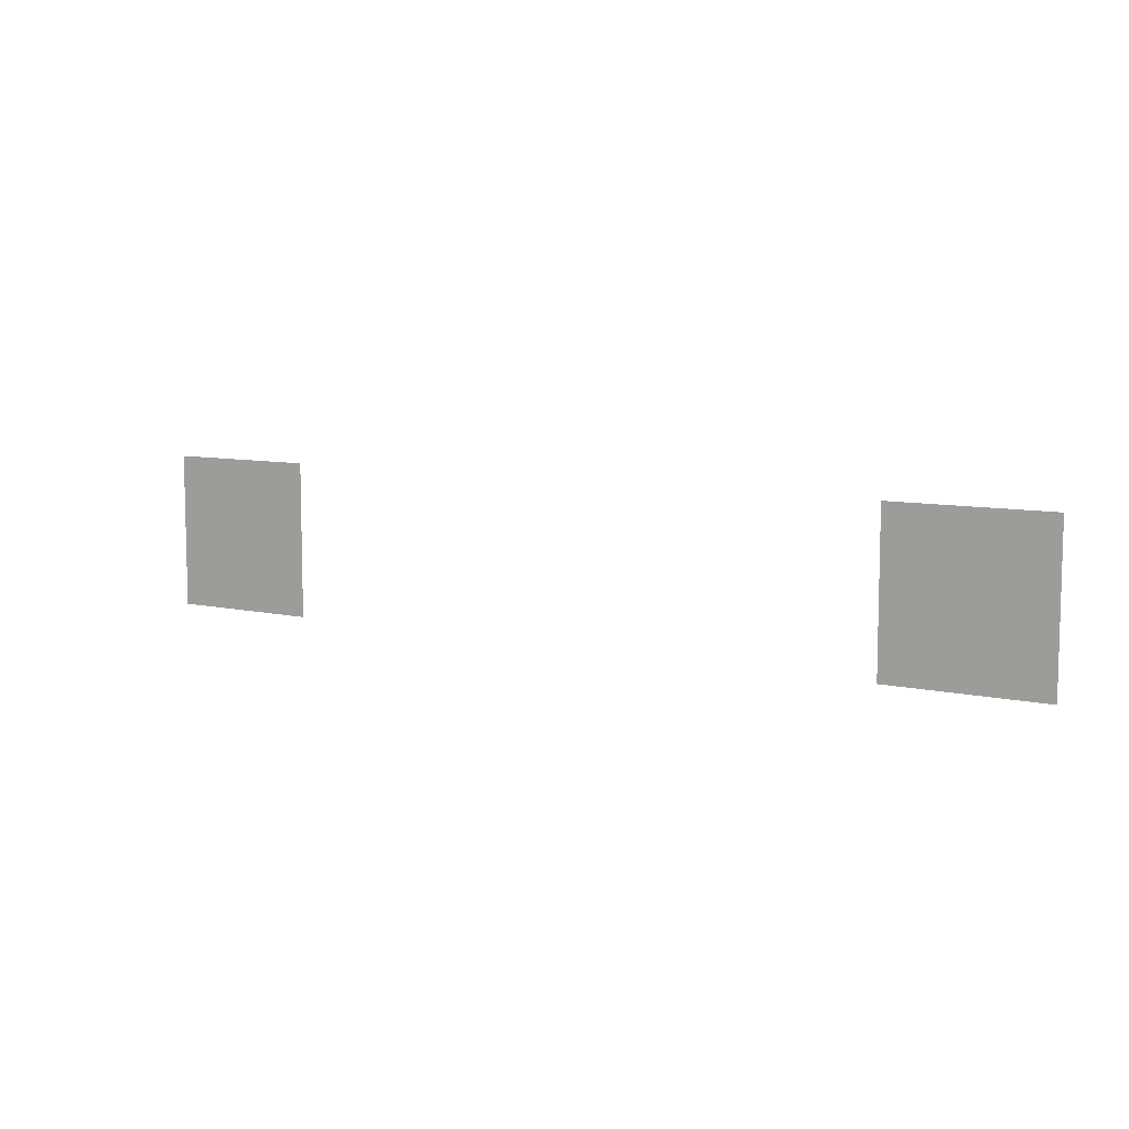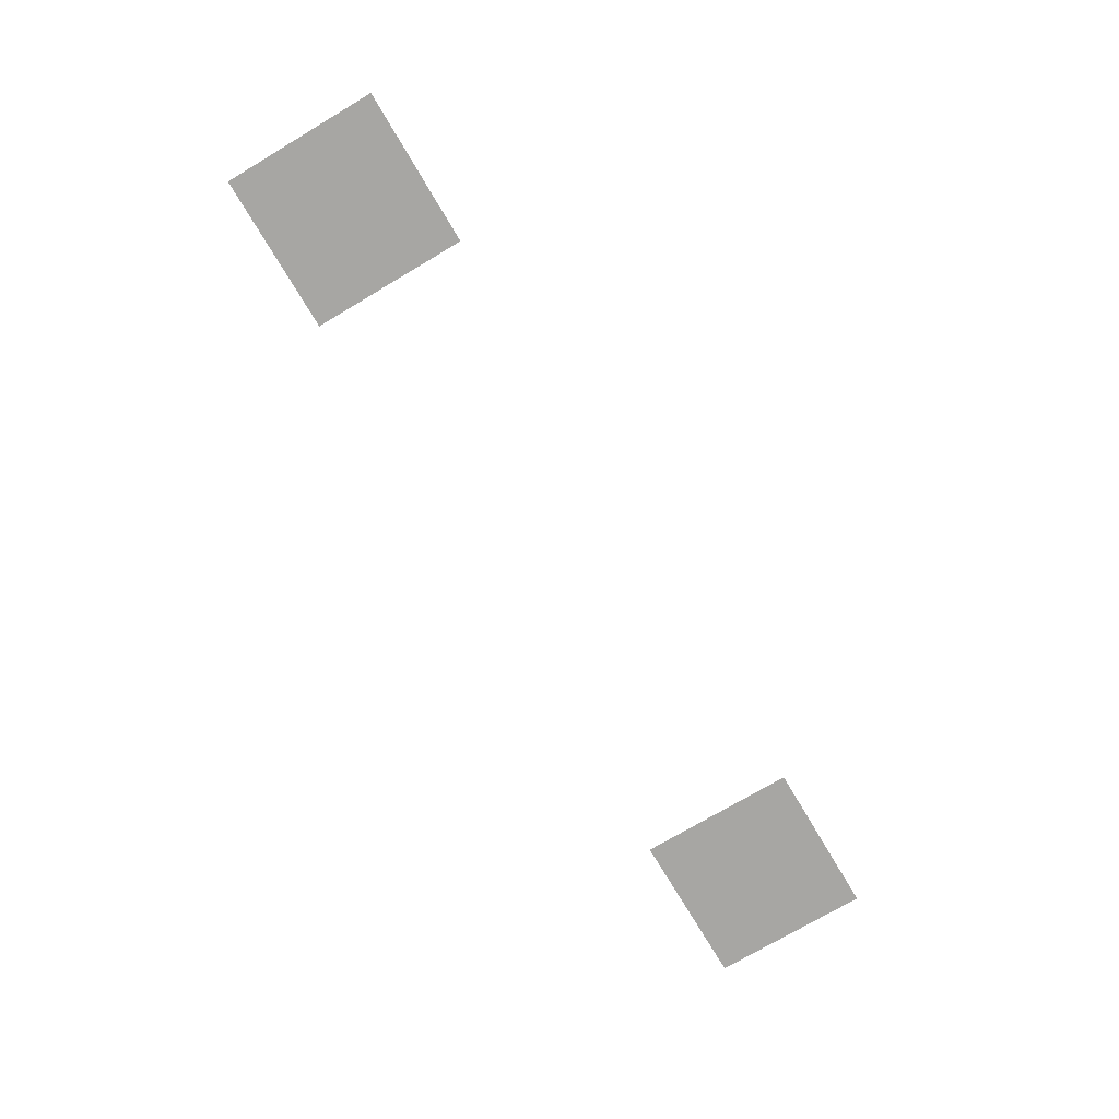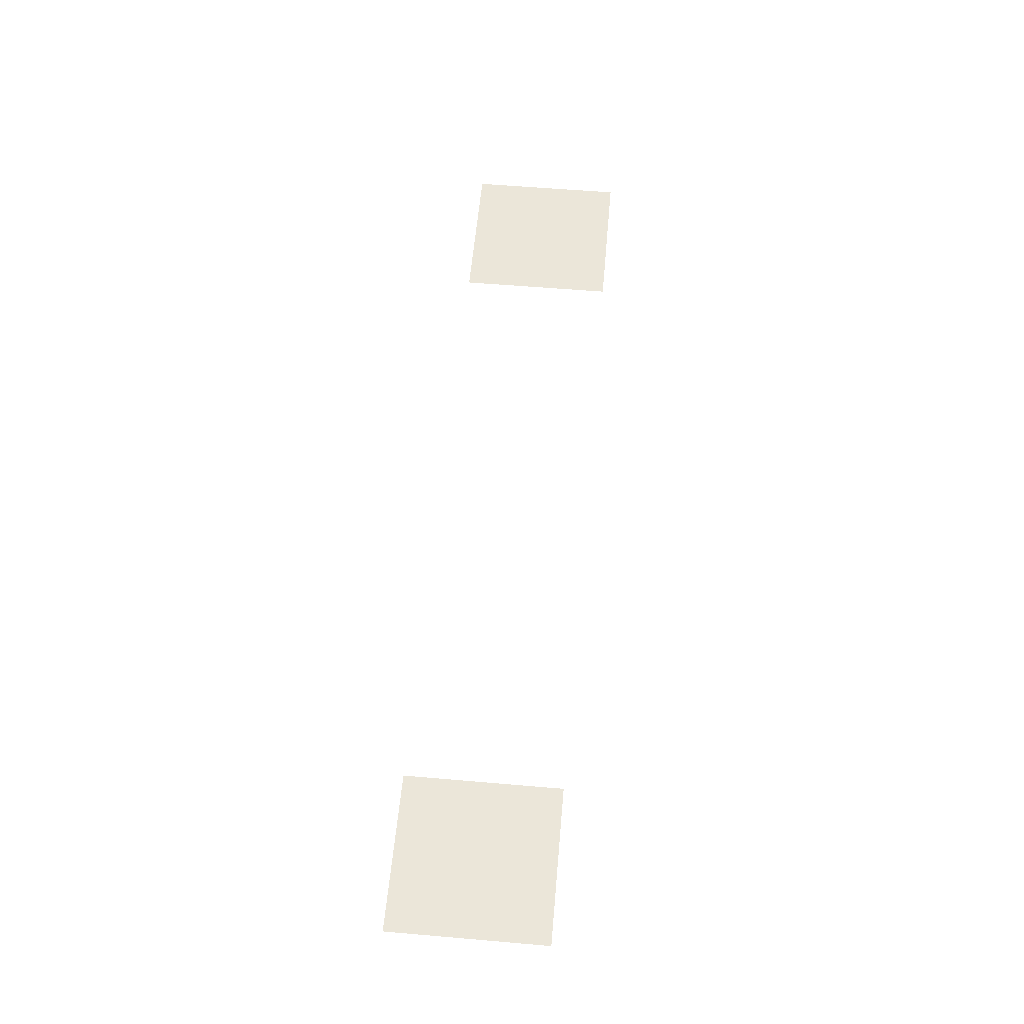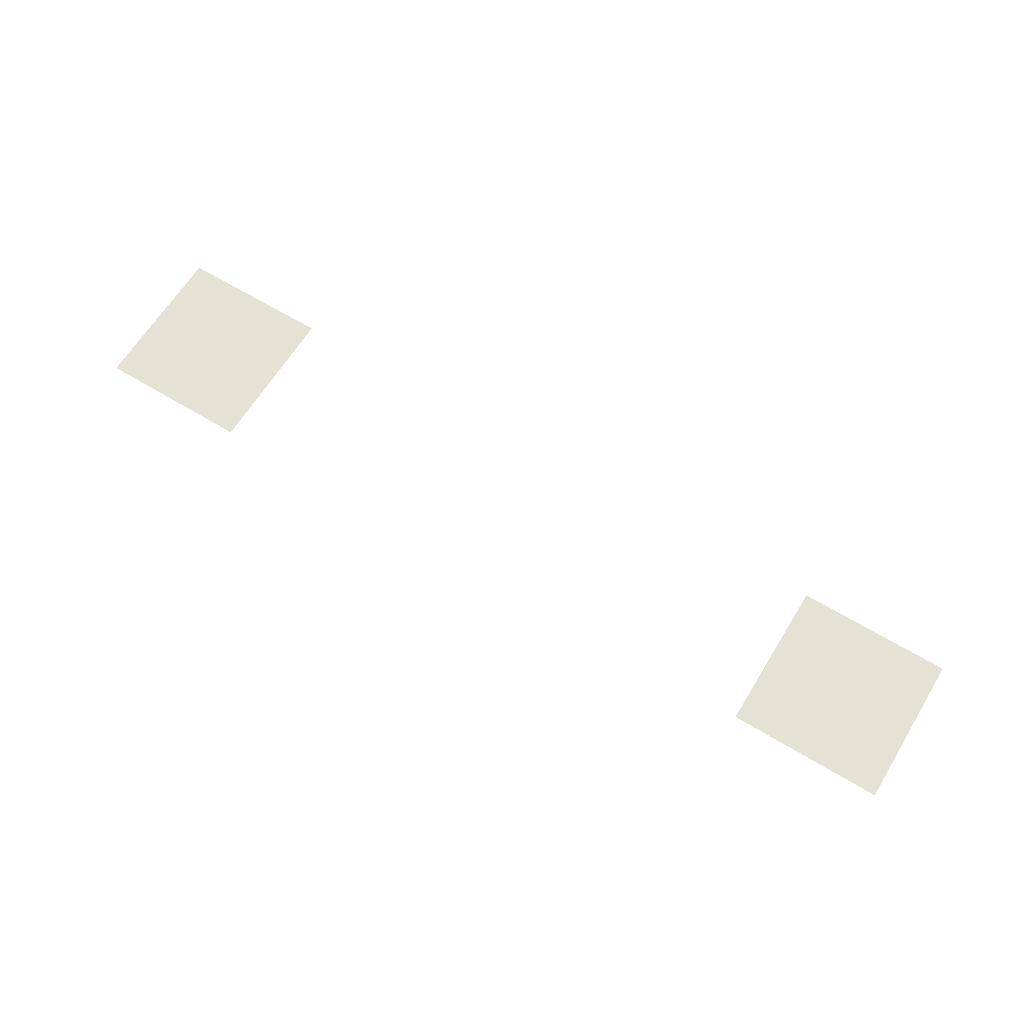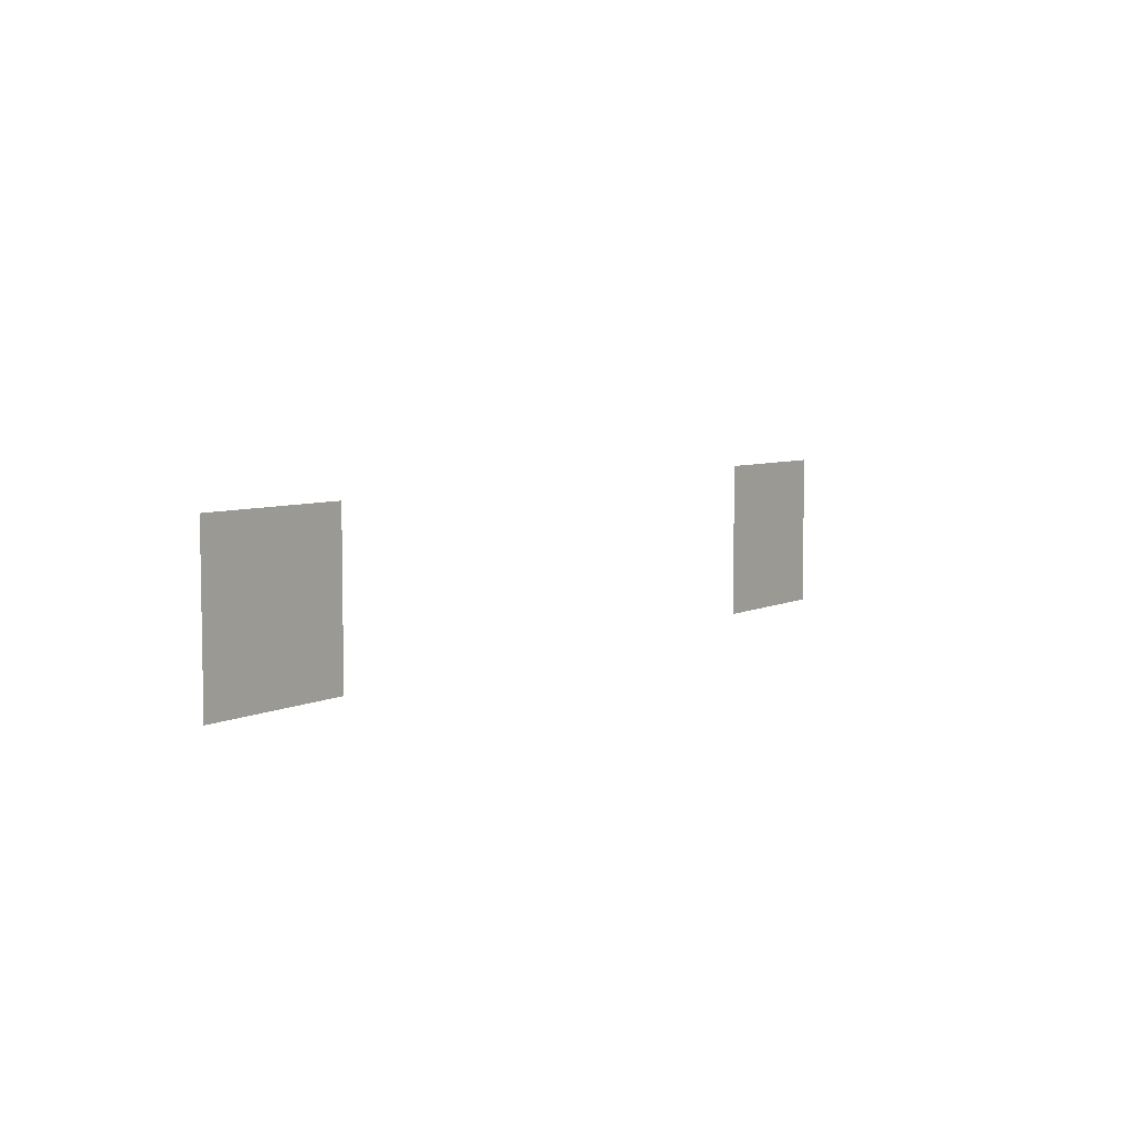
<metadata>
{"format":"obj","ext":"obj","renderer":"f3d","projection":"perspective","resolution":1024,"background":"white","views":[{"elev":8.3,"azim":-147.9,"up":"+Y"},{"elev":-74.1,"azim":120.7,"up":"+Z"},{"elev":57.4,"azim":-84.9,"up":"+Z"},{"elev":64.1,"azim":31.5,"up":"+Z"},{"elev":5.9,"azim":-55.5,"up":"+Y"}]}
</metadata>
<code>
v -1792 -4096 0
v -2048 -4096 0
v -2048 -3840 0
v -1792 -3840 0
v -3072 -4096 0
v -3328 -4096 0
v -3328 -3840 0
v -3072 -3840 0
g LevelSelectMap_mesh_0021
f 1 2 3 4
f 5 6 7 8

</code>
